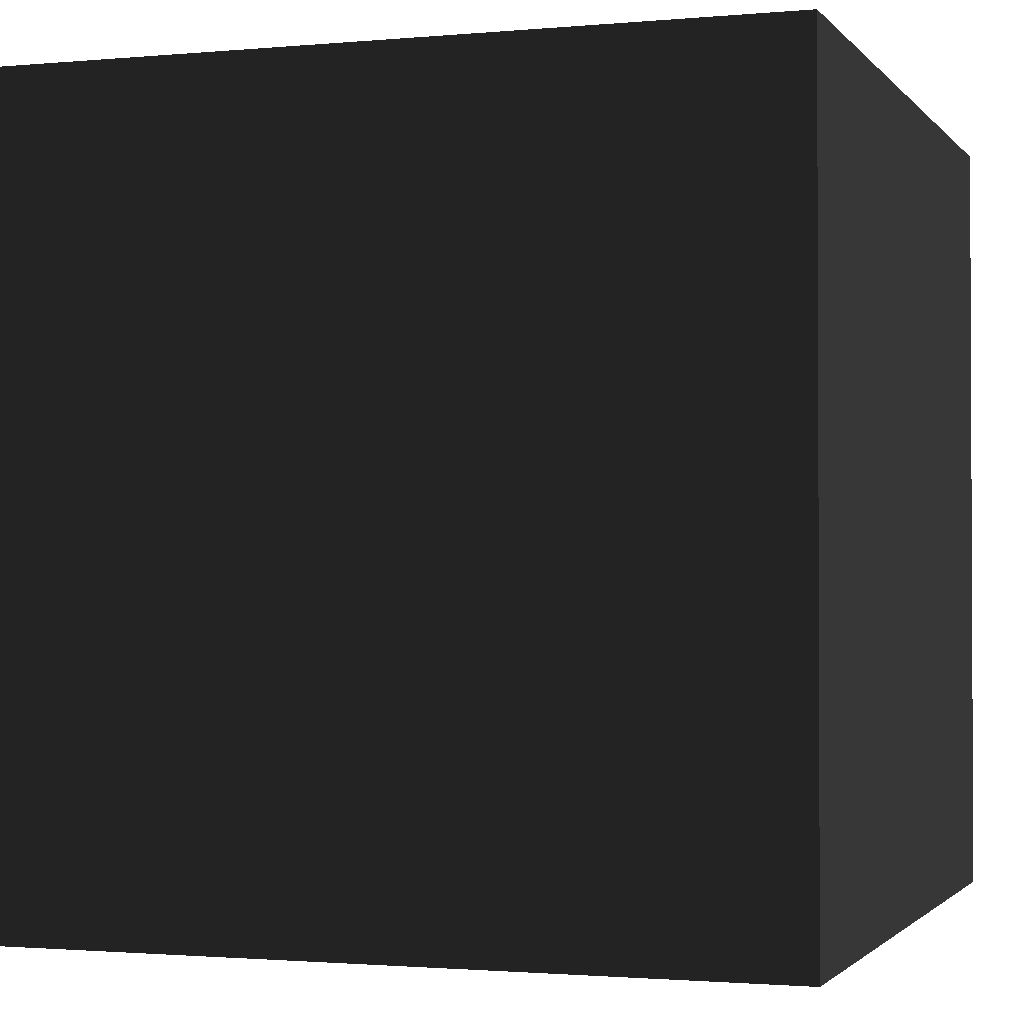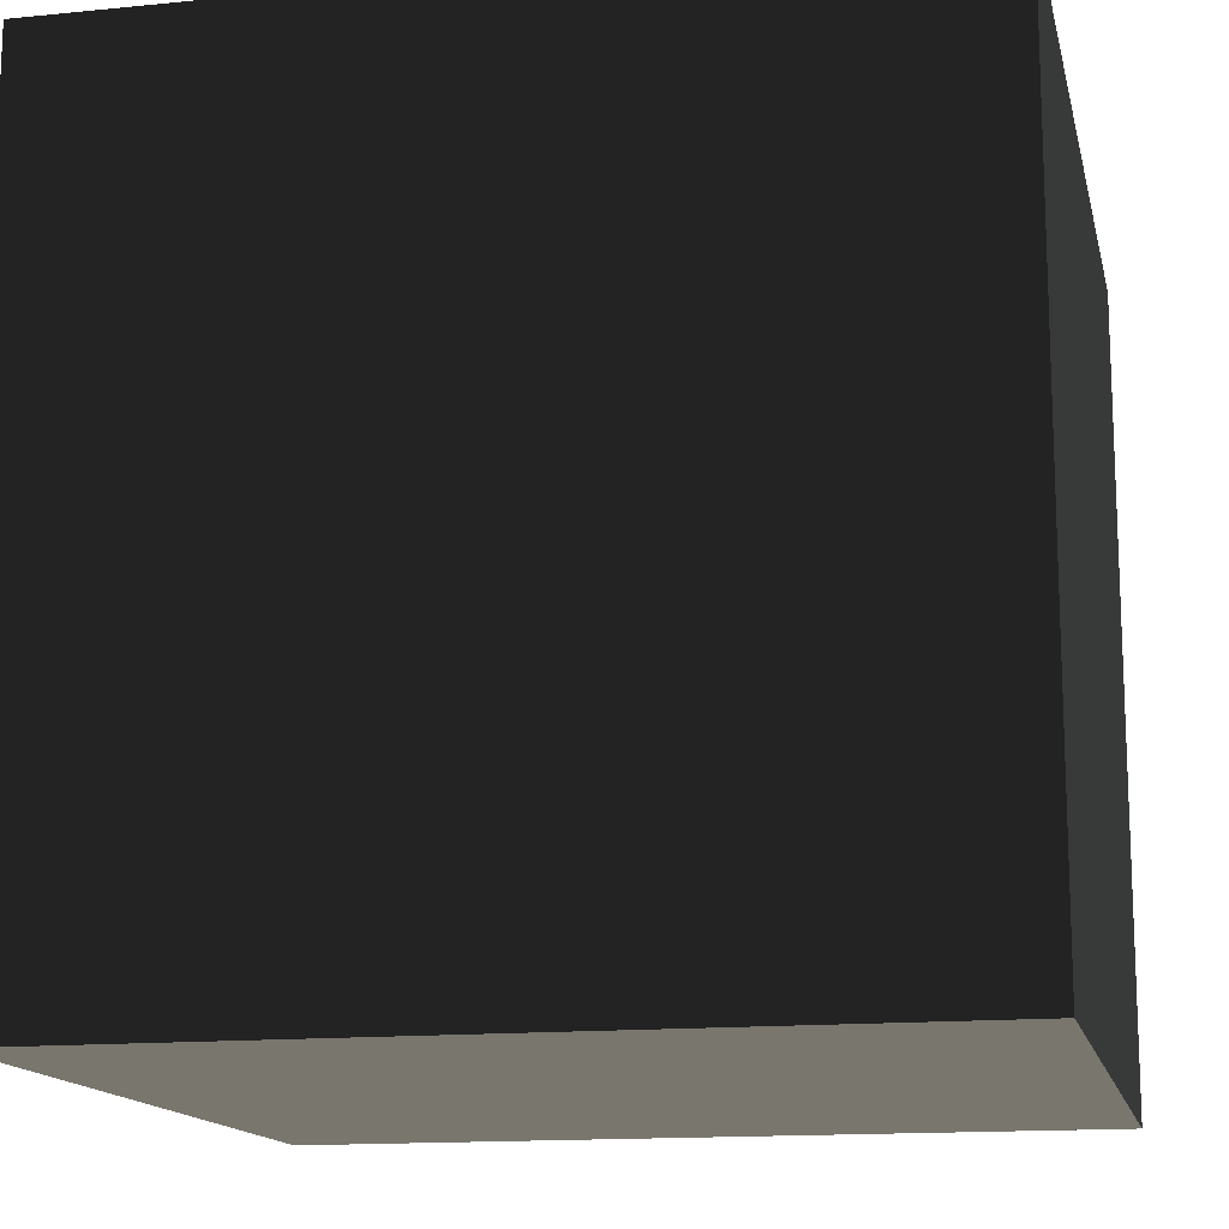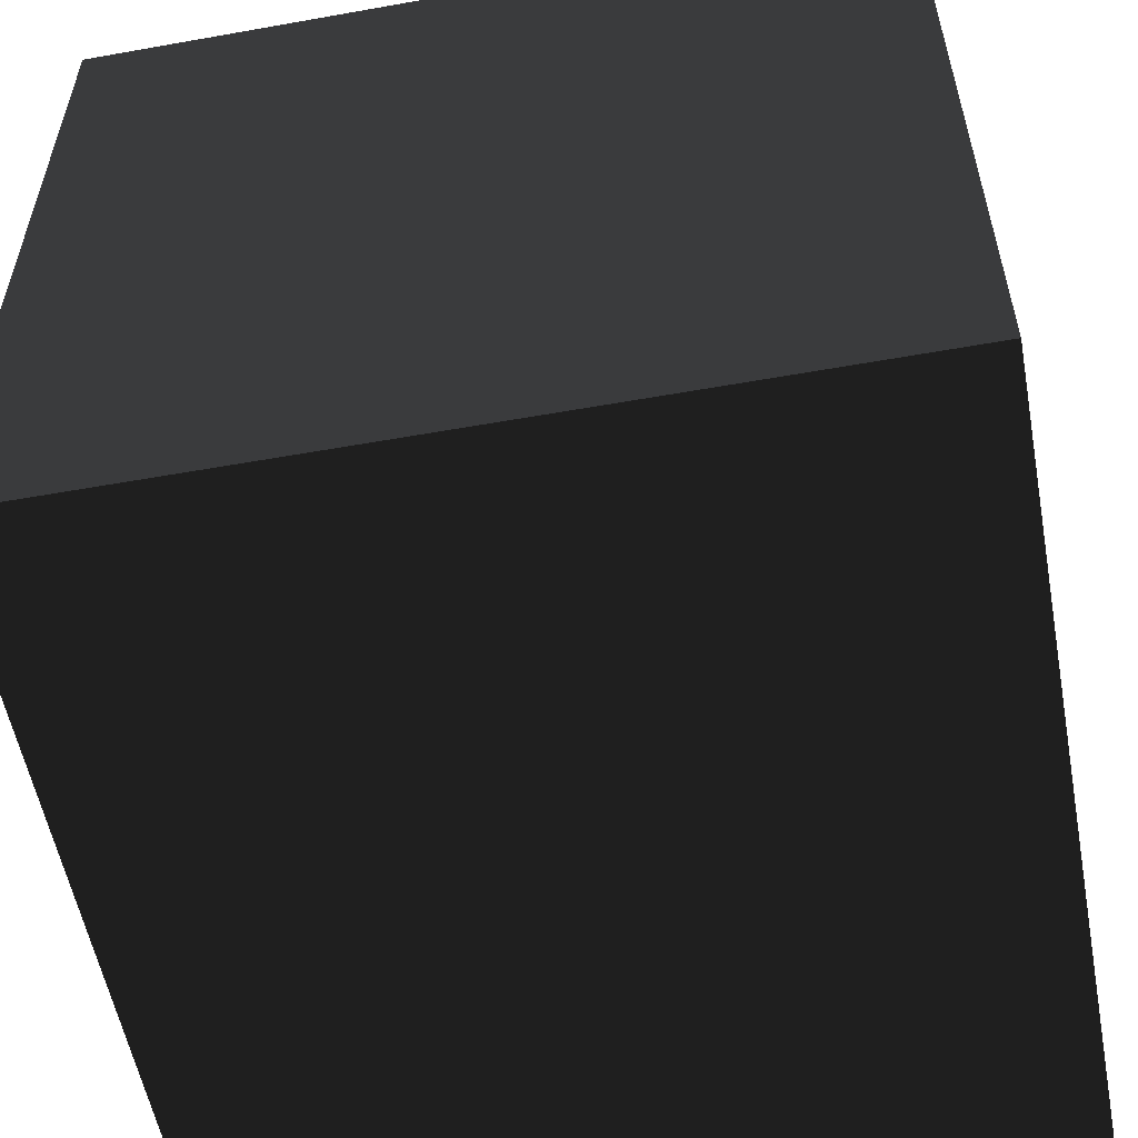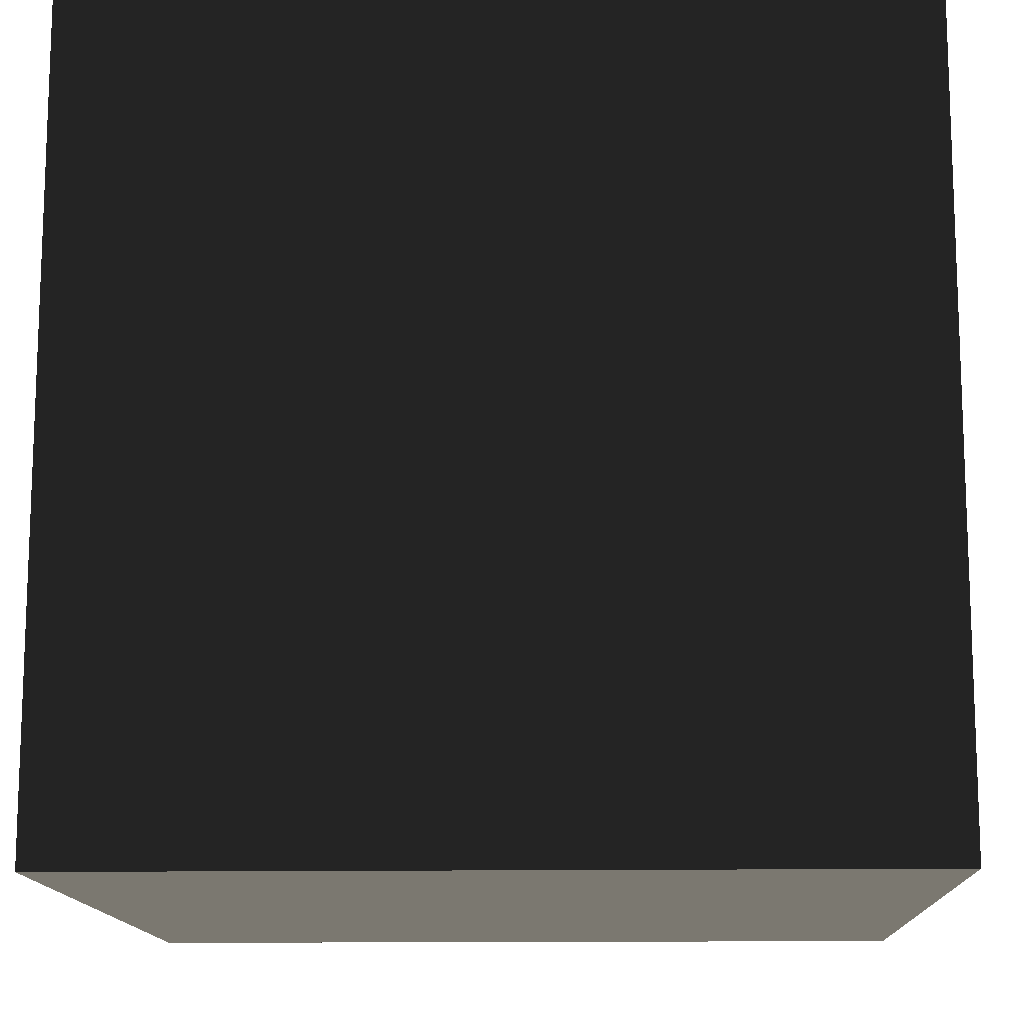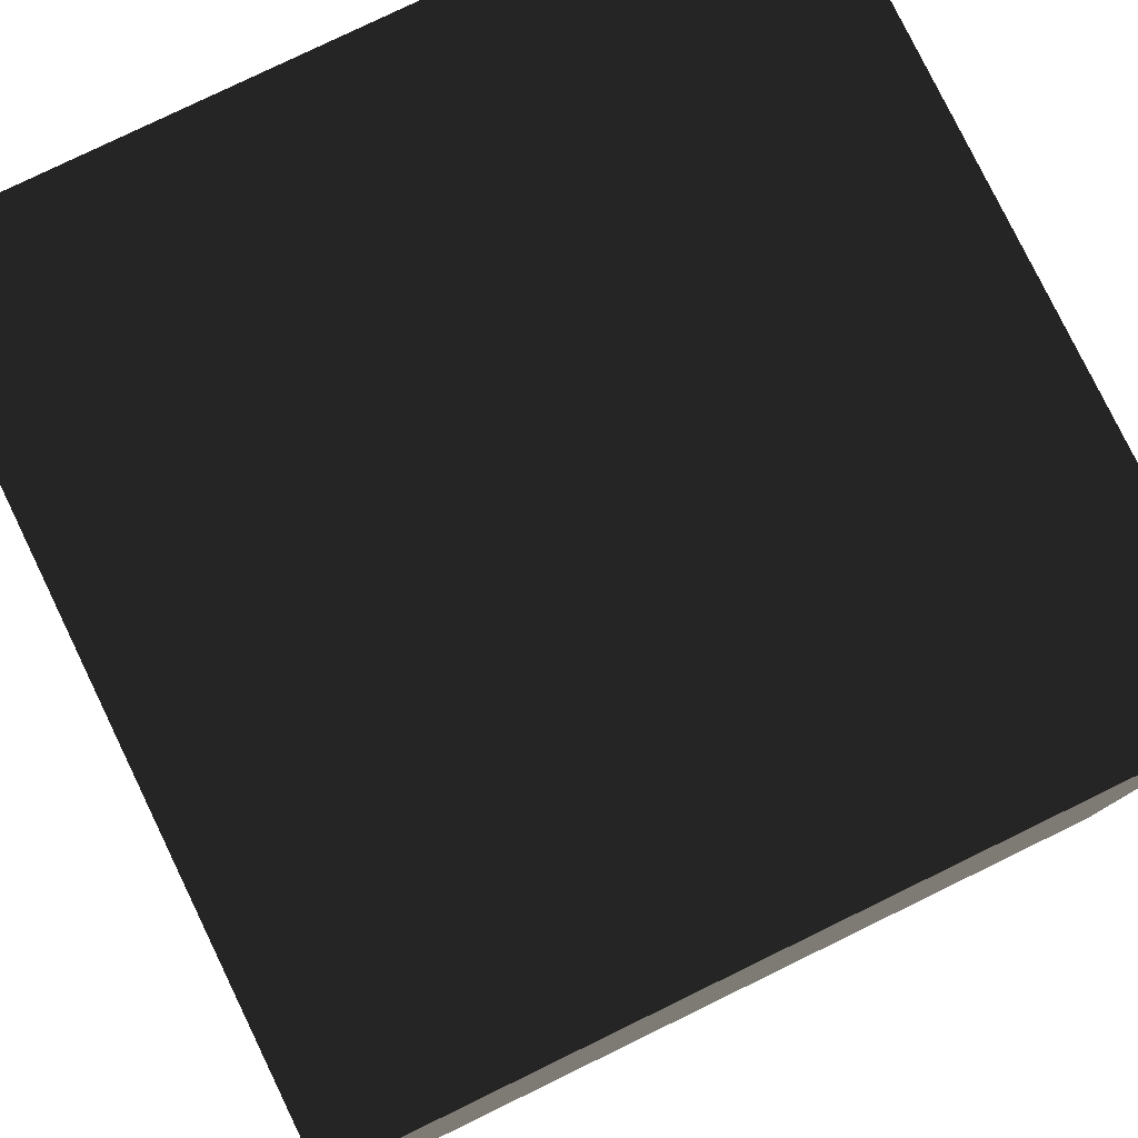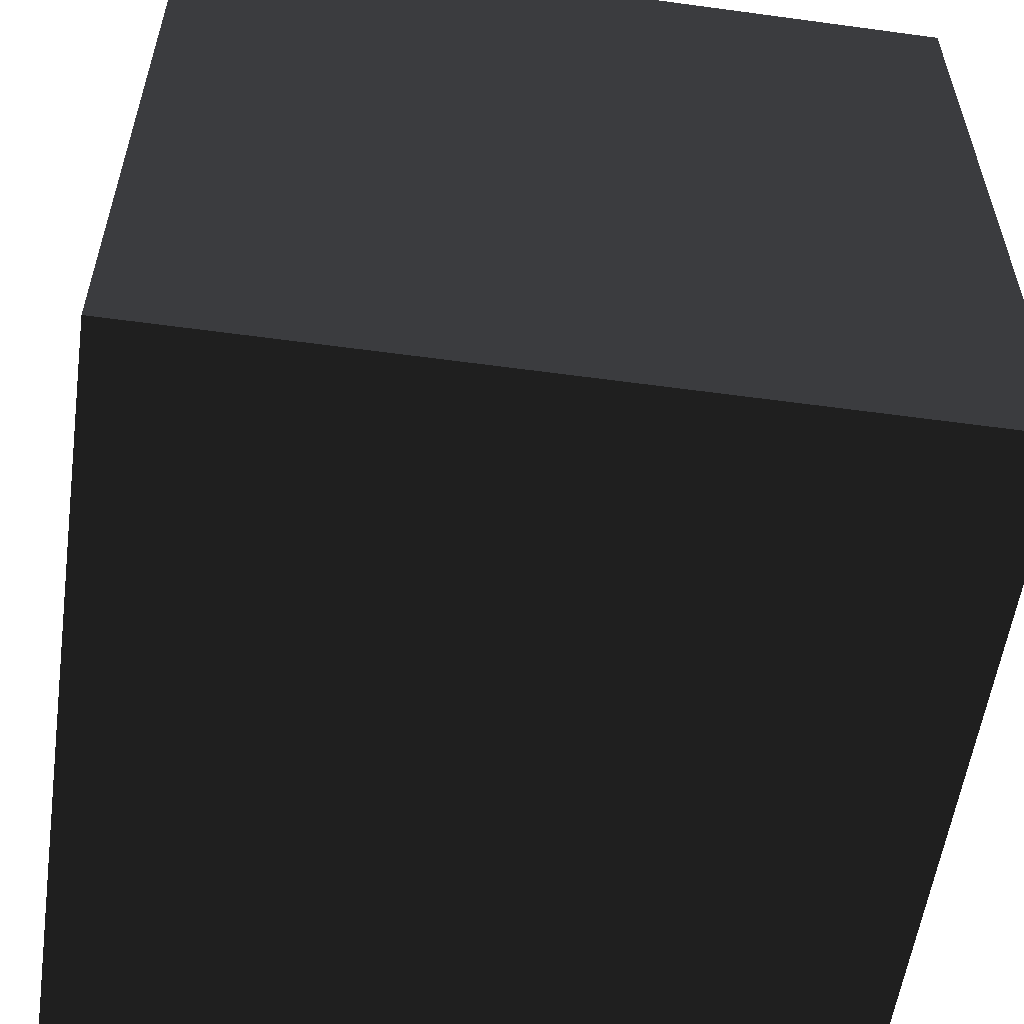
<metadata>
{"format":"obj","ext":"obj","renderer":"f3d","projection":"perspective","resolution":1024,"background":"white","views":[{"elev":-1.5,"azim":18.7,"up":"+Y"},{"elev":-14.5,"azim":-167.7,"up":"+Z"},{"elev":-56.0,"azim":-79.4,"up":"+Z"},{"elev":-13.4,"azim":-88.0,"up":"+Y"},{"elev":79.3,"azim":64.1,"up":"+Z"},{"elev":-56.4,"azim":-8.1,"up":"+Z"}]}
</metadata>
<code>
o Cube
v 1 -1 1
v 1 1 1
v -1 1 1
v -1 -1 1
v 1 -1 -1
v 1 1 -1
v -1 1 -1
v -1 -1 -1
f 2 3 4
f 5 8 7
f 5 6 2
f 6 7 3
f 7 8 4
f 1 4 8
f 1 2 4
f 6 5 7
f 1 5 2
f 2 6 3
f 3 7 4
f 5 1 8

</code>
